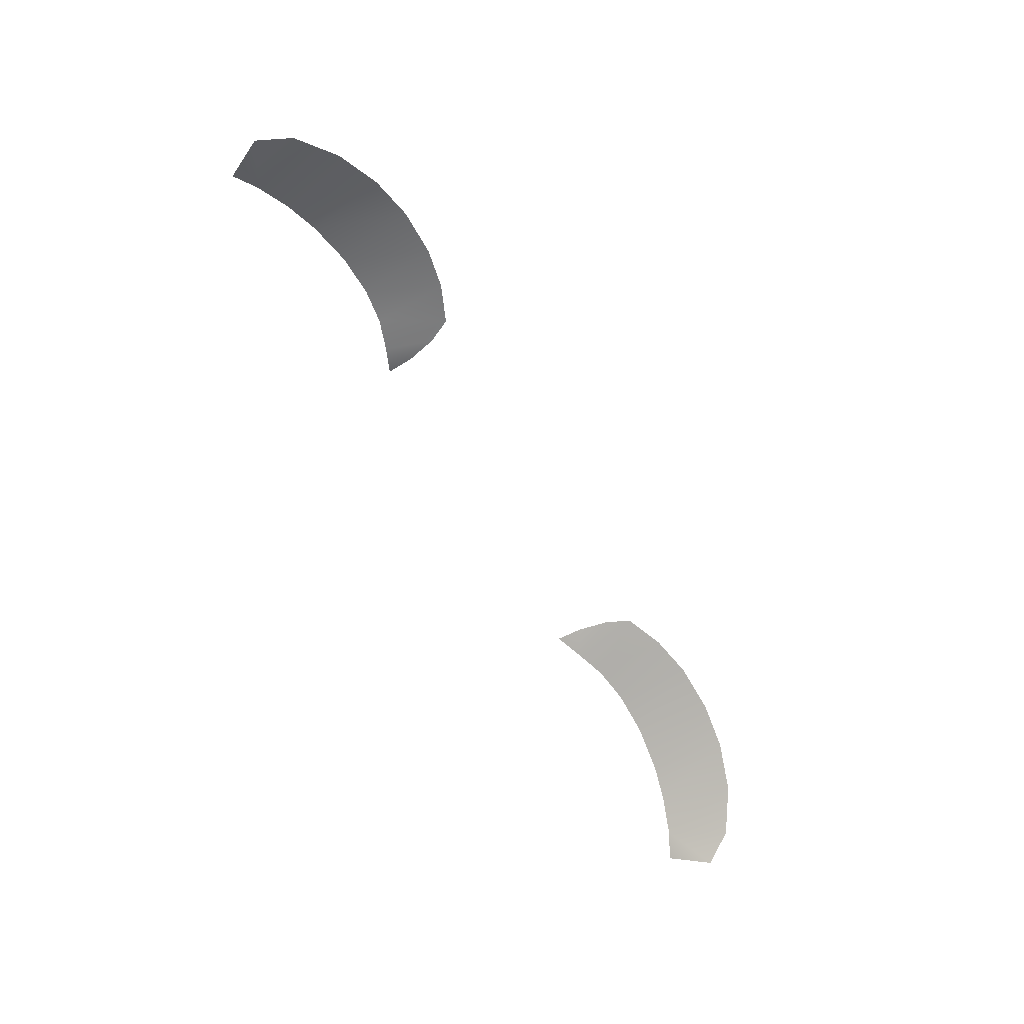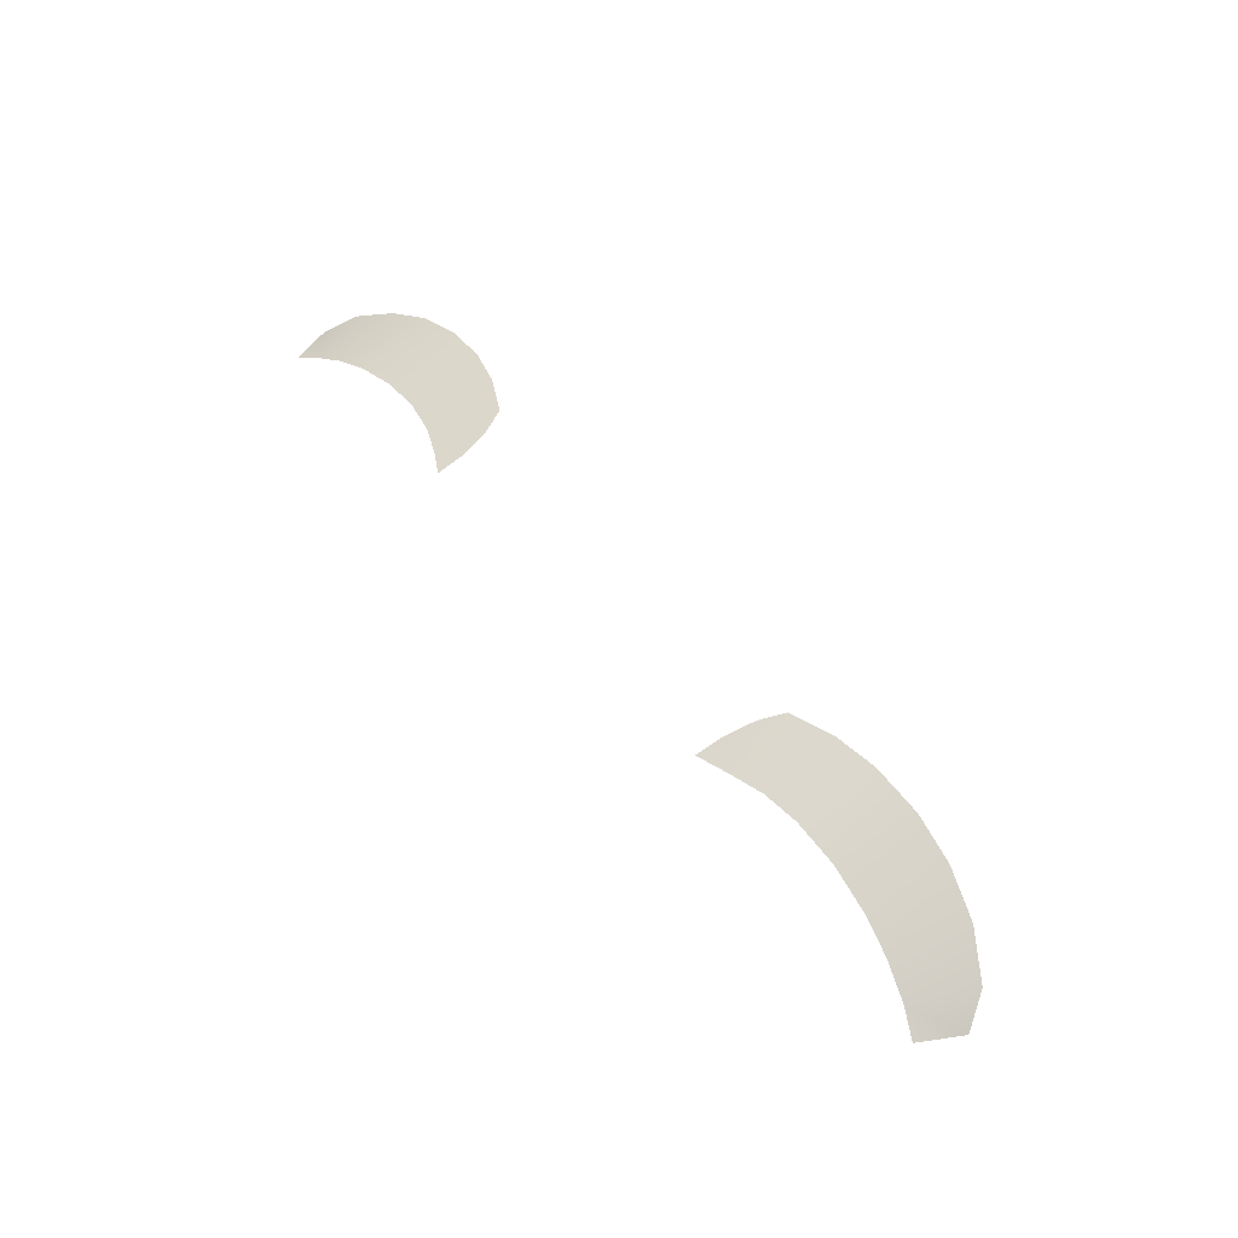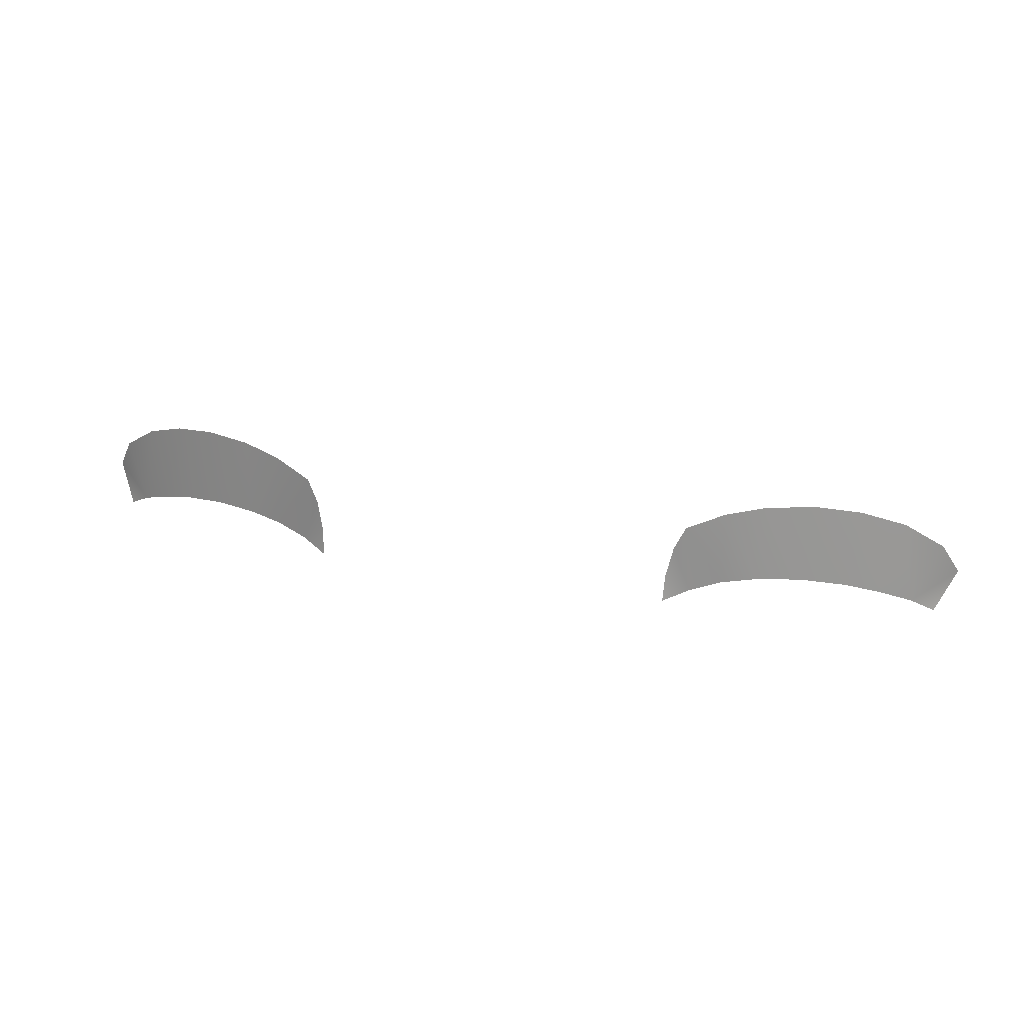
<metadata>
{"format":"obj","ext":"obj","renderer":"f3d","projection":"perspective","resolution":1024,"background":"white","views":[{"elev":-58.2,"azim":117.3,"up":"+Z"},{"elev":64.1,"azim":49.6,"up":"+Z"},{"elev":16.6,"azim":7.3,"up":"+Y"}]}
</metadata>
<code>
o S_actor_aglina_eyeshadow_01_lod0
v 0.07993 0.6448 0.05254
v 0.086 0.6484 0.05022
v 0.08306 0.6432 0.05132
v 0.08364 0.6523 0.05206
v 0.07848 0.6556 0.05407
v 0.07556 0.6464 0.05414
v 0.0727 0.6576 0.05593
v 0.07112 0.6475 0.05529
v 0.06688 0.6585 0.05717
v 0.06524 0.6484 0.05644
v 0.06062 0.6584 0.058
v 0.05961 0.6484 0.05714
v 0.05532 0.6574 0.05842
v 0.05505 0.6479 0.05728
v 0.05039 0.6554 0.05855
v 0.051 0.6466 0.05724
v 0.04886 0.6525 0.05821
v 0.04786 0.6486 0.05792
v 0.04754 0.6452 0.05781
v -0.02868 0.6506 0.03747
v -0.03152 0.6492 0.03543
v -0.03349 0.6547 0.03365
v -0.03133 0.6583 0.03612
v -0.02659 0.6611 0.0395
v -0.02478 0.6517 0.04023
v -0.02137 0.6625 0.04288
v -0.02072 0.6524 0.04255
v -0.01604 0.6628 0.04567
v -0.01531 0.6526 0.04527
v -0.01028 0.6621 0.04816
v -0.01011 0.6521 0.04747
v -0.005427 0.6606 0.04999
v -0.005849 0.6511 0.04884
v -0.000952 0.6581 0.05143
v -0.002092 0.6494 0.04988
v 0.000299 0.655 0.05147
v 0.000932 0.6511 0.05141
v 0.000916 0.6476 0.05135
f 3 2 1
f 4 1 2
f 1 4 5
f 1 5 6
f 6 5 7
f 6 7 8
f 8 7 9
f 10 8 9
f 9 11 10
f 11 12 10
f 11 13 12
f 14 12 13
f 14 13 15
f 14 15 16
f 15 17 16
f 18 16 17
f 18 19 16
f 22 21 20
f 20 23 22
f 23 20 24
f 24 20 25
f 24 25 26
f 26 25 27
f 26 27 28
f 27 29 28
f 30 28 29
f 31 30 29
f 32 30 31
f 31 33 32
f 32 33 34
f 34 33 35
f 36 34 35
f 35 37 36
f 38 37 35

</code>
